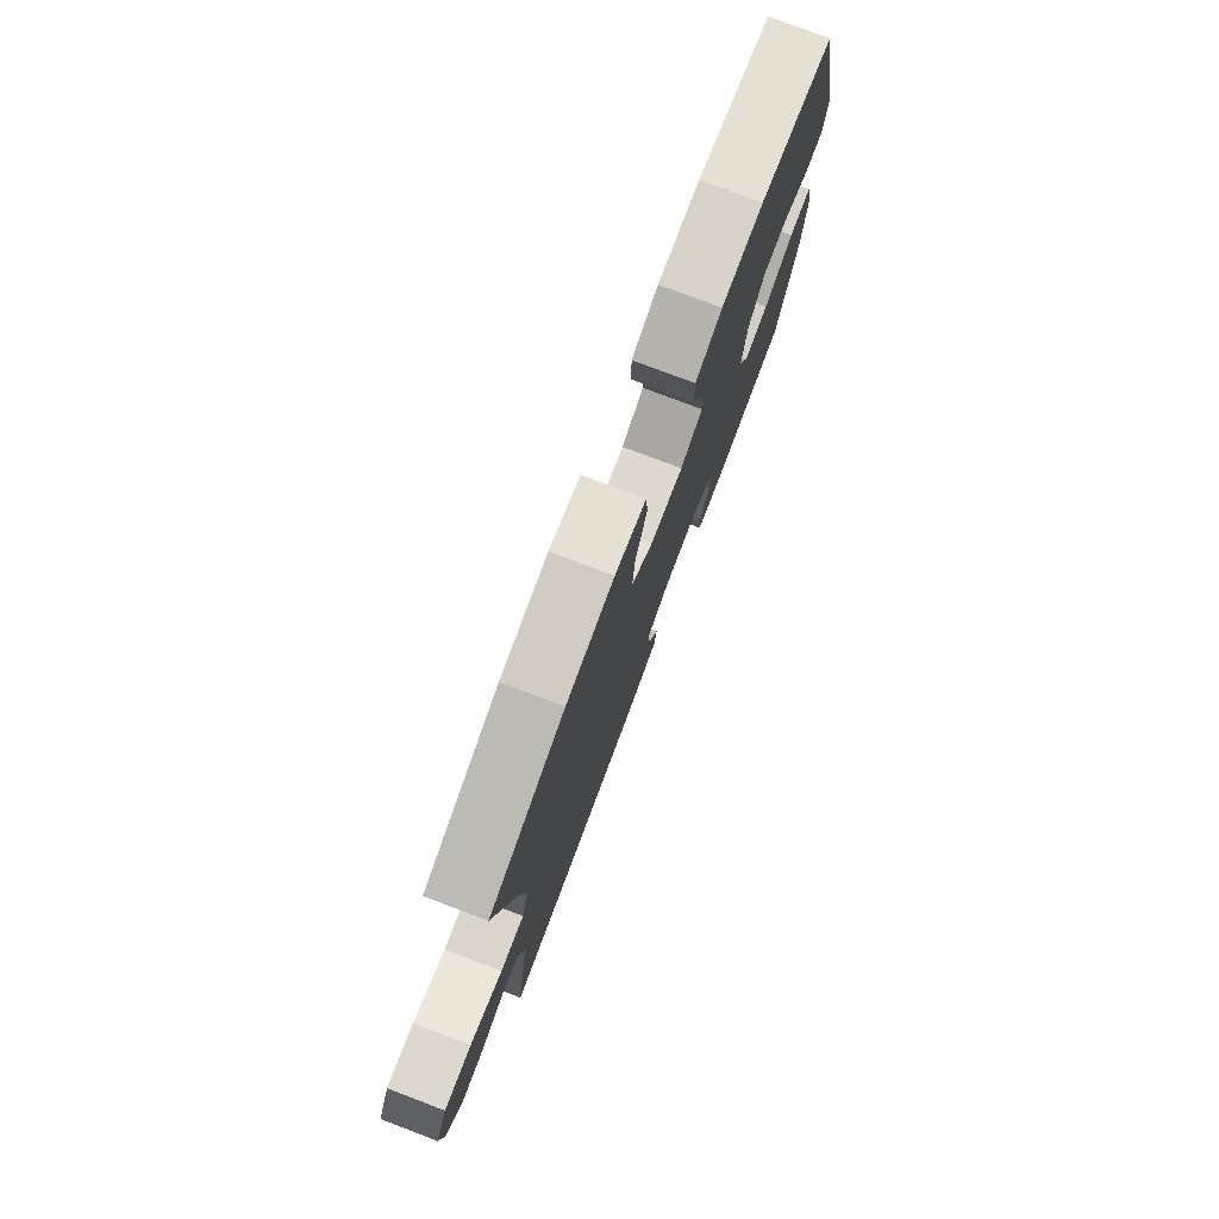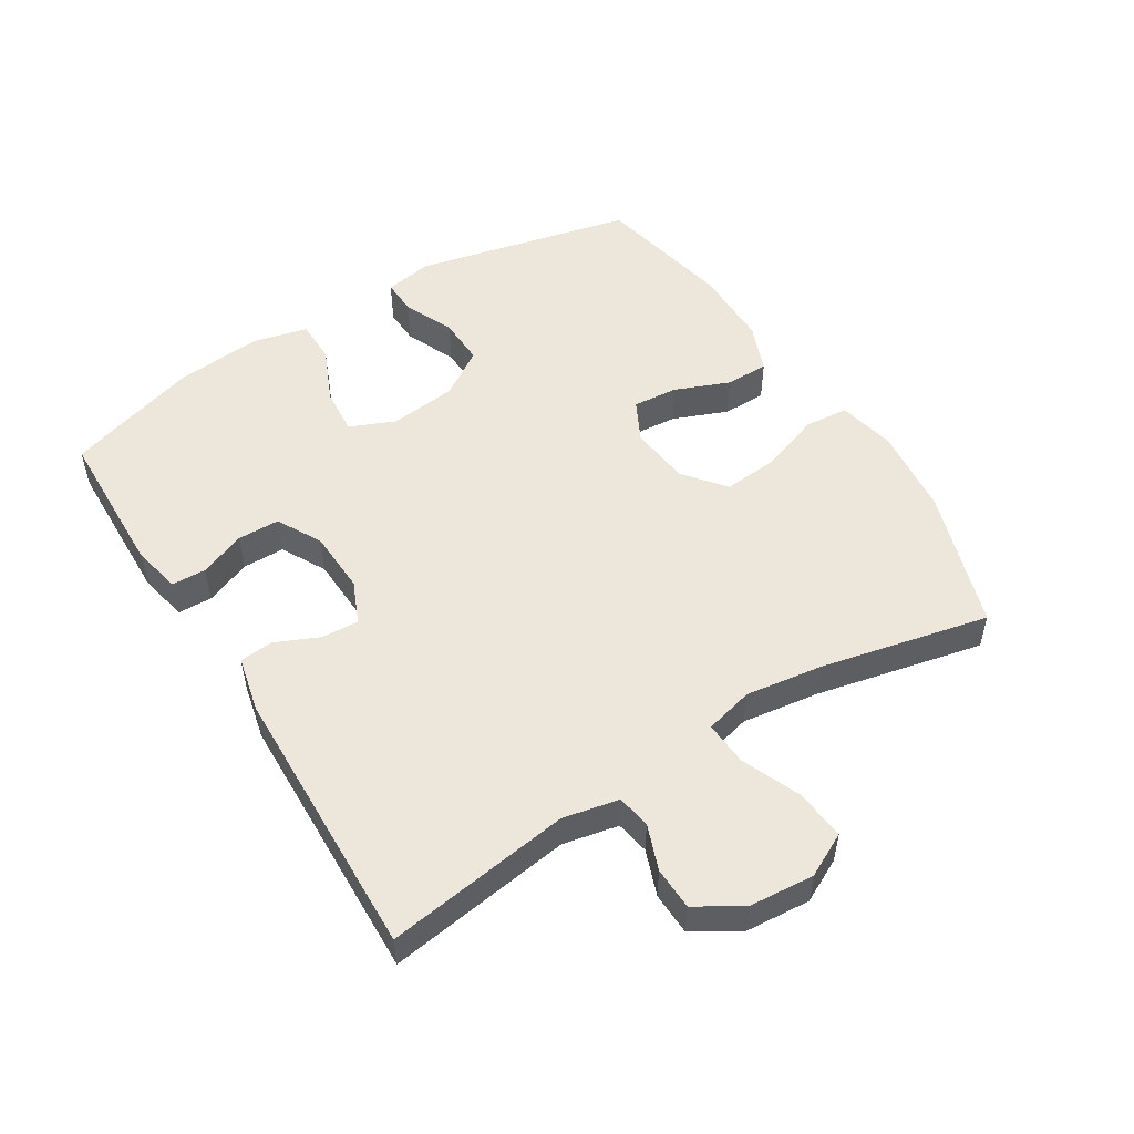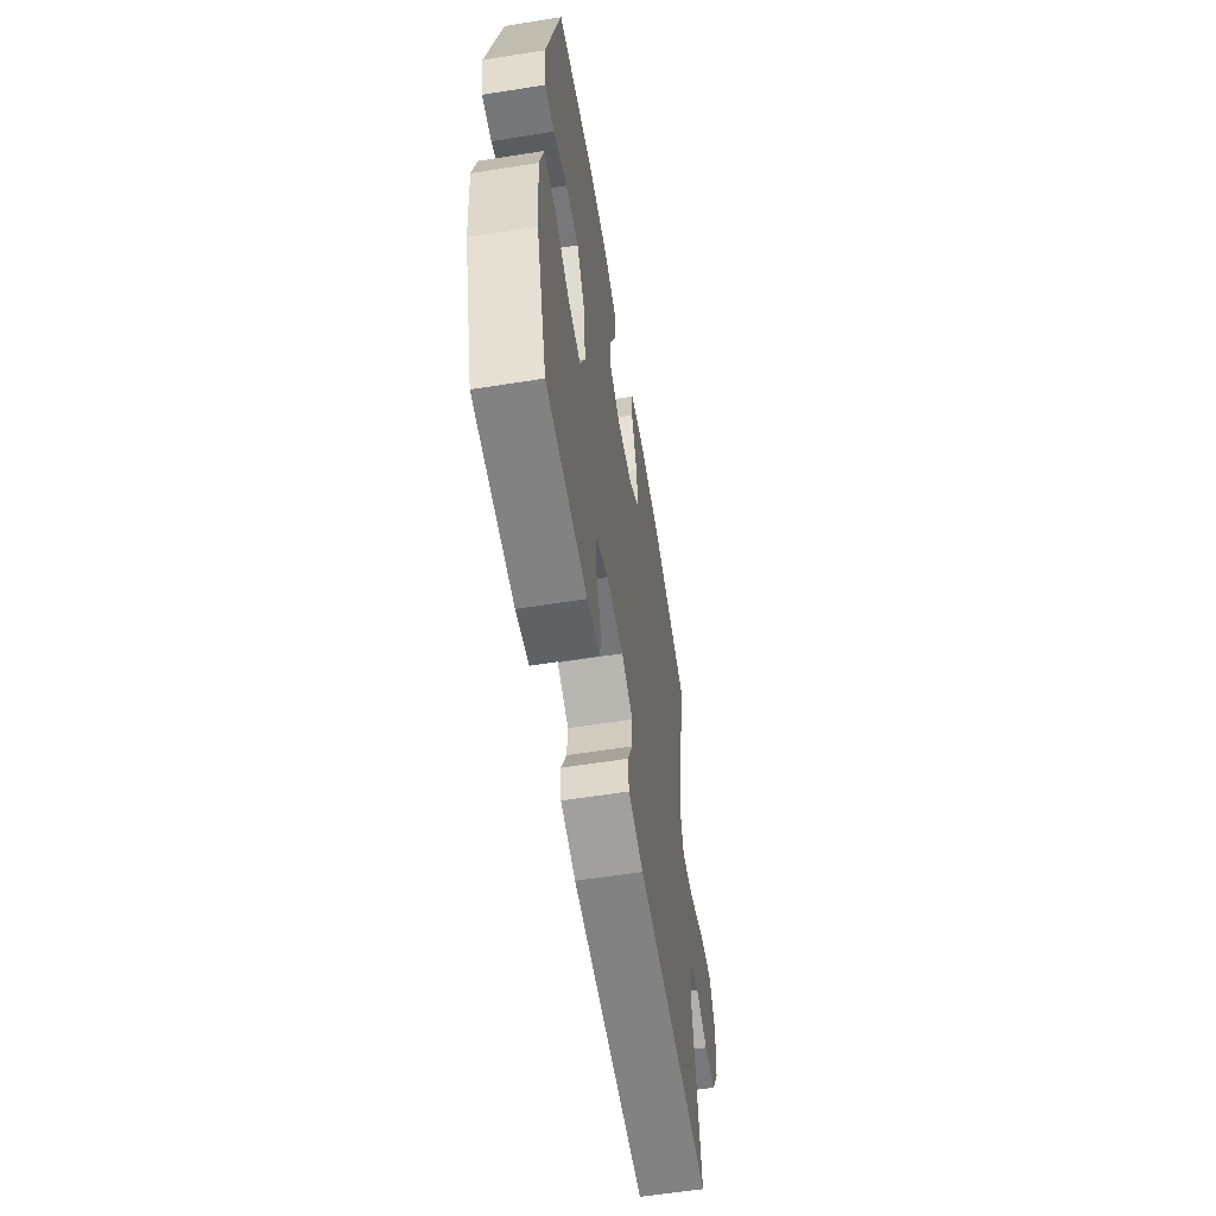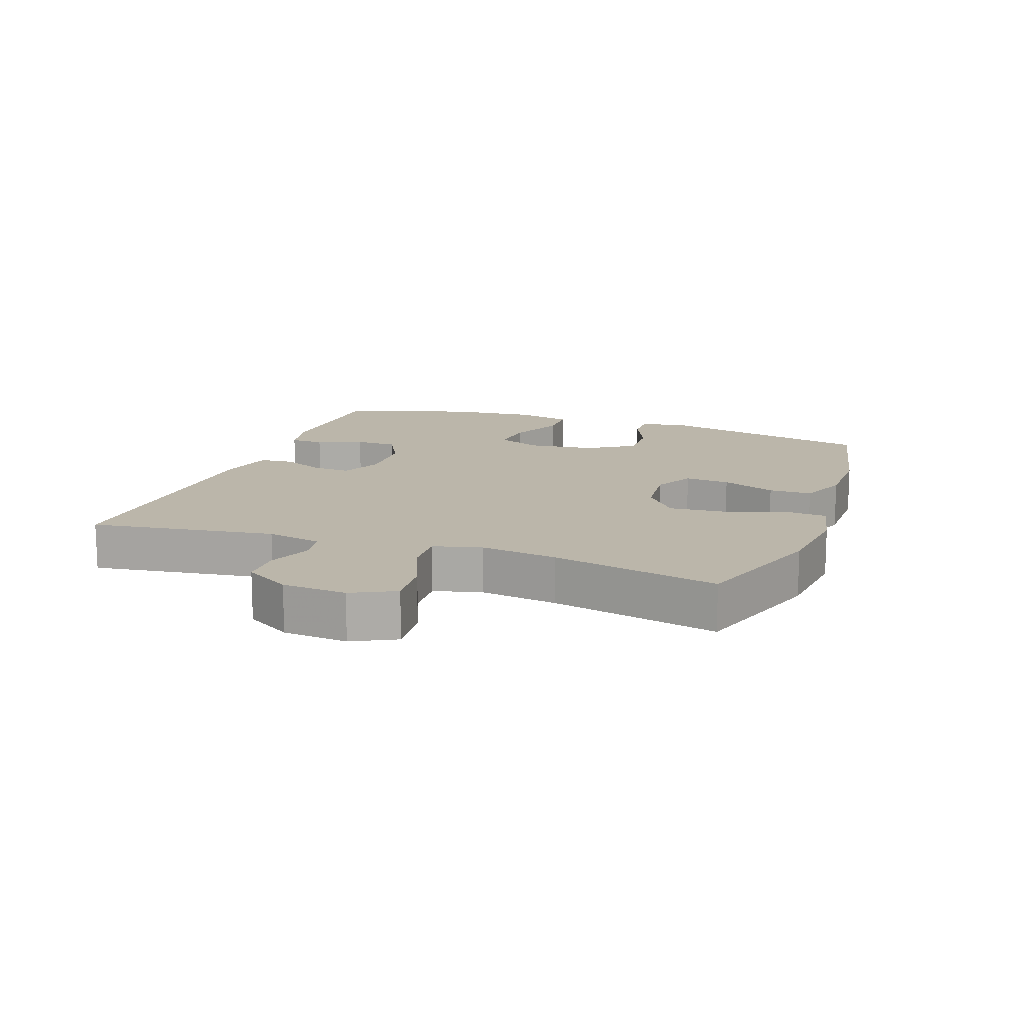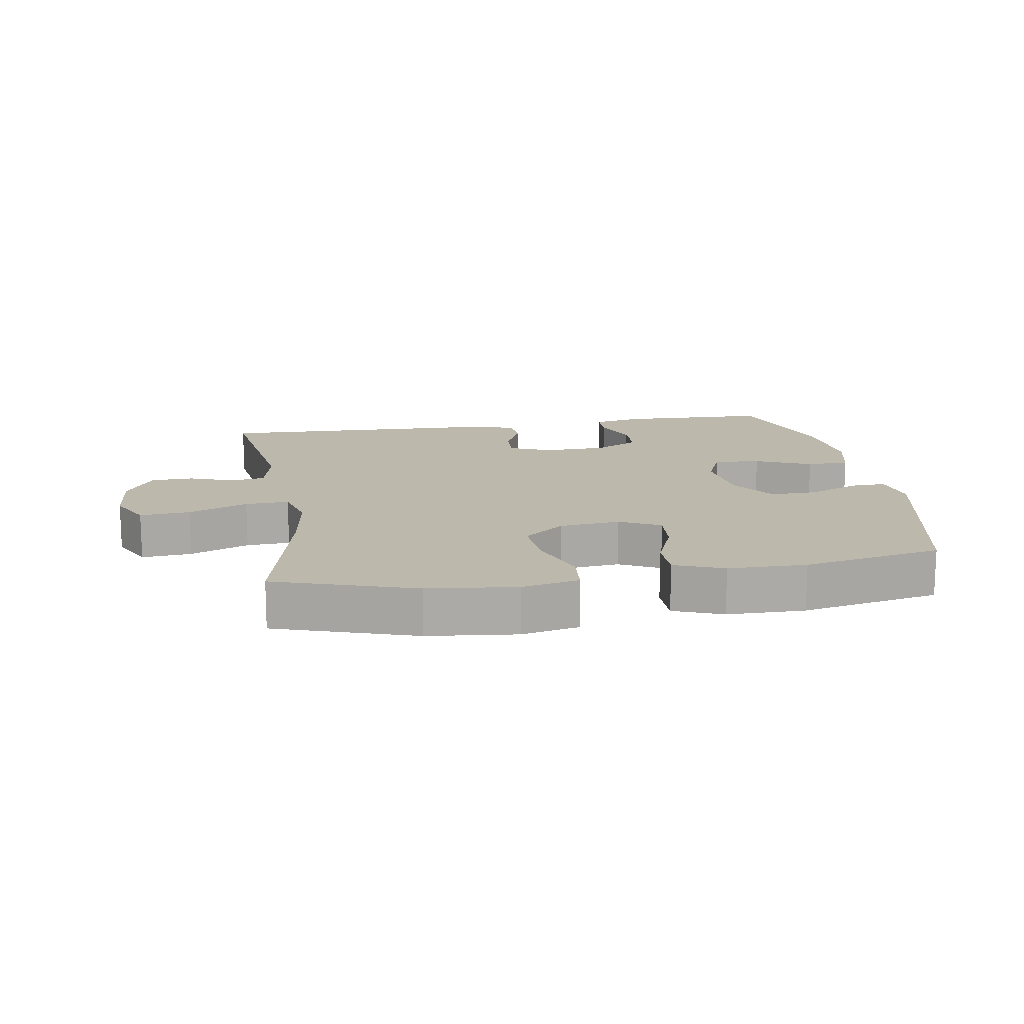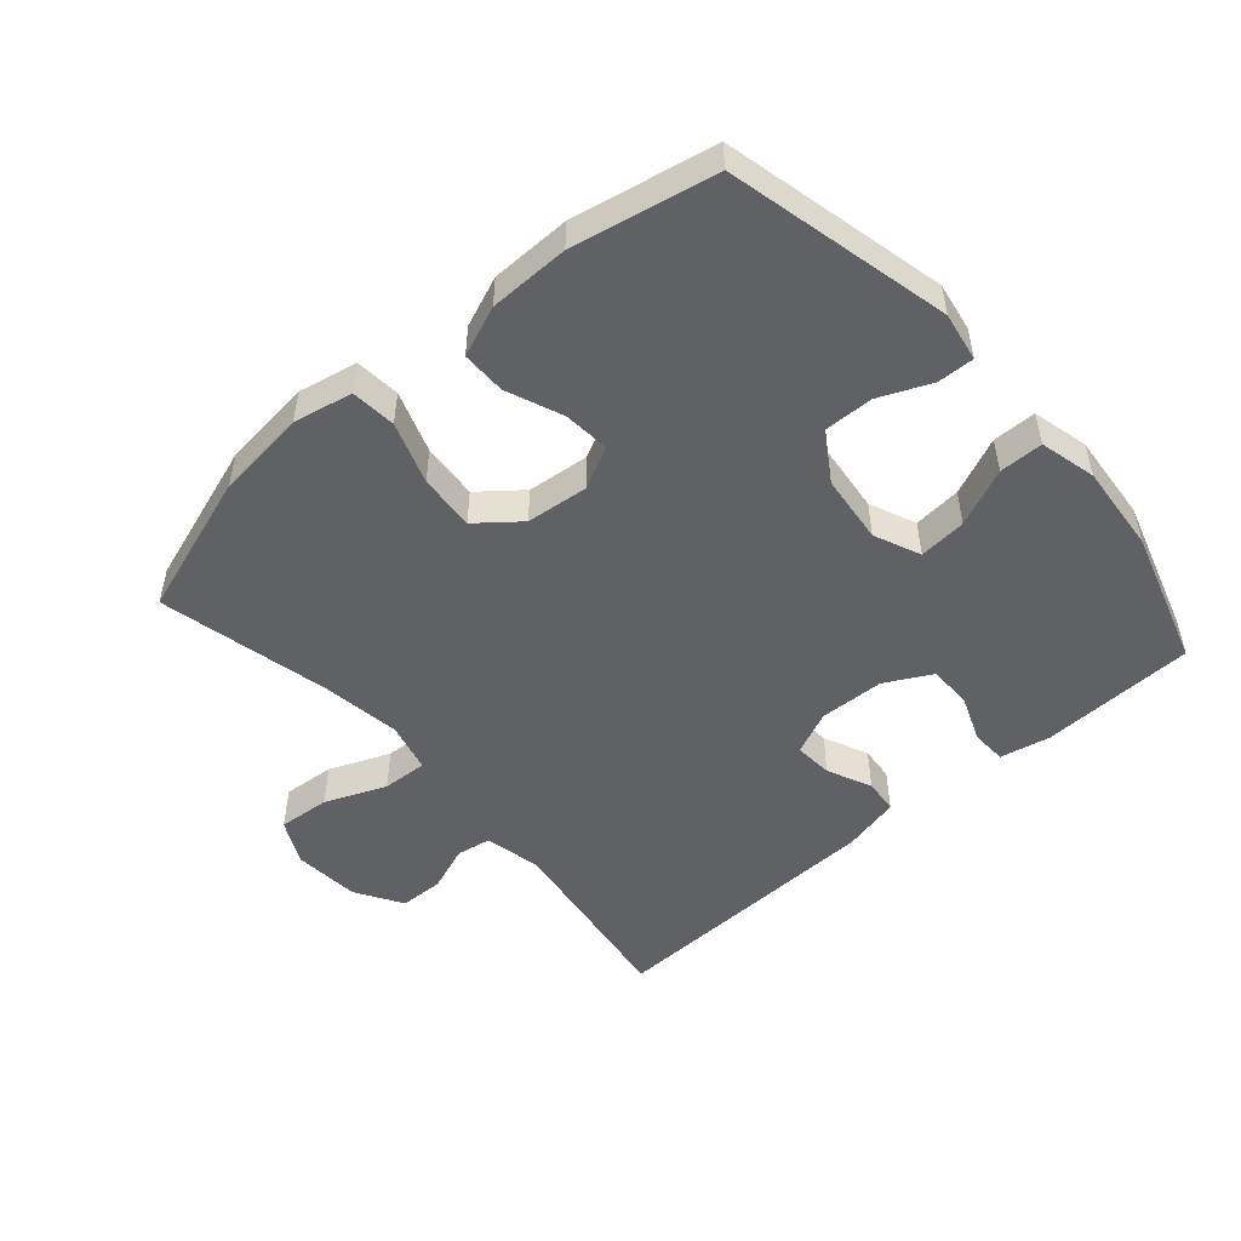
<metadata>
{"format":"obj","ext":"obj","renderer":"f3d","projection":"perspective","resolution":1024,"background":"white","views":[{"elev":77.7,"azim":-69.3,"up":"+Z"},{"elev":52.1,"azim":-122.0,"up":"+Y"},{"elev":-59.1,"azim":99.3,"up":"+Z"},{"elev":13.9,"azim":-70.3,"up":"+Y"},{"elev":14.6,"azim":-9.4,"up":"+Y"},{"elev":-50.3,"azim":41.3,"up":"+Y"}]}
</metadata>
<code>
v 0.5 0.07 -0.5
v 0.267 0.07 -0.507
v 0.192 0.07 -0.491
v 0.19 0.07 -0.438
v 0.218 0.07 -0.367
v 0.217 0.07 -0.302
v 0.148 0.07 -0.265
v 0.05 0.07 -0.261
v -0.016 0.07 -0.29
v -0.012 0.07 -0.348
v 0.018 0.07 -0.415
v 0.013 0.07 -0.467
v -0.074 0.07 -0.487
v -0.5 0.07 -0.5
v -0.459 0.07 -0.214
v -0.477 0.07 -0.128
v -0.529 0.07 -0.119
v -0.599 0.07 -0.145
v -0.665 0.07 -0.143
v -0.708 0.07 -0.072
v -0.716 0.07 0.028
v -0.682 0.07 0.095
v -0.604 0.07 0.088
v -0.512 0.07 0.05
v -0.444 0.07 0.046
v -0.425 0.07 0.121
v -0.442 0.07 0.24
v -0.5 0.07 0.5
v -0.284 0.07 0.571
v -0.147 0.07 0.586
v -0.058 0.07 0.567
v -0.052 0.07 0.499
v -0.085 0.07 0.406
v -0.092 0.07 0.321
v -0.029 0.07 0.27
v 0.065 0.07 0.26
v 0.128 0.07 0.292
v 0.122 0.07 0.362
v 0.088 0.07 0.446
v 0.088 0.07 0.513
v 0.164 0.07 0.543
v 0.285 0.07 0.544
v 0.5 0.07 0.5
v 0.578 0.07 0.163
v 0.565 0.07 0.089
v 0.51 0.07 0.091
v 0.432 0.07 0.125
v 0.358 0.07 0.127
v 0.311 0.07 0.055
v 0.299 0.07 -0.049
v 0.329 0.07 -0.119
v 0.401 0.07 -0.113
v 0.488 0.07 -0.075
v 0.554 0.07 -0.076
v 0.575 0.07 -0.161
v 0.563 0.07 -0.295
v 0.5 0 -0.5
v 0.267 0 -0.507
v 0.192 0 -0.491
v 0.19 0 -0.438
v 0.218 0 -0.367
v 0.217 0 -0.302
v 0.148 0 -0.265
v 0.05 0 -0.261
v -0.016 0 -0.29
v -0.012 0 -0.348
v 0.018 0 -0.415
v 0.013 0 -0.467
v -0.074 0 -0.487
v -0.5 0 -0.5
v -0.459 0 -0.214
v -0.477 0 -0.128
v -0.529 0 -0.119
v -0.599 0 -0.145
v -0.665 0 -0.143
v -0.708 0 -0.072
v -0.716 0 0.028
v -0.682 0 0.095
v -0.604 0 0.088
v -0.512 0 0.05
v -0.444 0 0.046
v -0.425 0 0.121
v -0.442 0 0.24
v -0.5 0 0.5
v -0.284 0 0.571
v -0.147 0 0.586
v -0.058 0 0.567
v -0.052 0 0.499
v -0.085 0 0.406
v -0.092 0 0.321
v -0.029 0 0.27
v 0.065 0 0.26
v 0.128 0 0.292
v 0.122 0 0.362
v 0.088 0 0.446
v 0.088 0 0.513
v 0.164 0 0.543
v 0.285 0 0.544
v 0.5 0 0.5
v 0.578 0 0.163
v 0.565 0 0.089
v 0.51 0 0.091
v 0.432 0 0.125
v 0.358 0 0.127
v 0.311 0 0.055
v 0.299 0 -0.049
v 0.329 0 -0.119
v 0.401 0 -0.113
v 0.488 0 -0.075
v 0.554 0 -0.076
v 0.575 0 -0.161
v 0.563 0 -0.295
f 52 53 54 55
f 51 52 55 56
f 44 45 46 47
f 44 47 48
f 43 44 48
f 42 43 48 49
f 38 39 40 41
f 37 38 41 42
f 30 31 32 33
f 30 33 34
f 27 28 29 30
f 26 27 30 34
f 25 26 34 35
f 21 22 23 24
f 21 24 25
f 20 21 25
f 17 18 19 20
f 16 17 20 25
f 15 16 25 35
f 10 11 12 13
f 9 10 13 14
f 8 9 14 15
f 2 3 4 5
f 2 5 6
f 51 56 1 2
f 50 51 2 6
f 37 42 49 50
f 36 37 50 6
f 35 36 6 7
f 7 8 15 35
f 111 110 109 108
f 112 111 108 107
f 103 102 101 100
f 104 103 100
f 104 100 99
f 105 104 99 98
f 97 96 95 94
f 98 97 94 93
f 89 88 87 86
f 90 89 86
f 86 85 84 83
f 90 86 83 82
f 91 90 82 81
f 80 79 78 77
f 81 80 77
f 81 77 76
f 76 75 74 73
f 81 76 73 72
f 91 81 72 71
f 69 68 67 66
f 70 69 66 65
f 71 70 65 64
f 61 60 59 58
f 62 61 58
f 58 57 112 107
f 62 58 107 106
f 106 105 98 93
f 62 106 93 92
f 63 62 92 91
f 91 71 64 63
f 1 57 58 2
f 2 58 59 3
f 3 59 60 4
f 4 60 61 5
f 5 61 62 6
f 6 62 63 7
f 7 63 64 8
f 8 64 65 9
f 9 65 66 10
f 10 66 67 11
f 11 67 68 12
f 12 68 69 13
f 13 69 70 14
f 14 70 71 15
f 15 71 72 16
f 16 72 73 17
f 17 73 74 18
f 18 74 75 19
f 19 75 76 20
f 20 76 77 21
f 21 77 78 22
f 22 78 79 23
f 23 79 80 24
f 24 80 81 25
f 25 81 82 26
f 26 82 83 27
f 27 83 84 28
f 28 84 85 29
f 29 85 86 30
f 30 86 87 31
f 31 87 88 32
f 32 88 89 33
f 33 89 90 34
f 34 90 91 35
f 35 91 92 36
f 36 92 93 37
f 37 93 94 38
f 38 94 95 39
f 39 95 96 40
f 40 96 97 41
f 41 97 98 42
f 42 98 99 43
f 43 99 100 44
f 44 100 101 45
f 45 101 102 46
f 46 102 103 47
f 47 103 104 48
f 48 104 105 49
f 49 105 106 50
f 50 106 107 51
f 51 107 108 52
f 52 108 109 53
f 53 109 110 54
f 54 110 111 55
f 55 111 112 56
f 56 112 57 1

</code>
